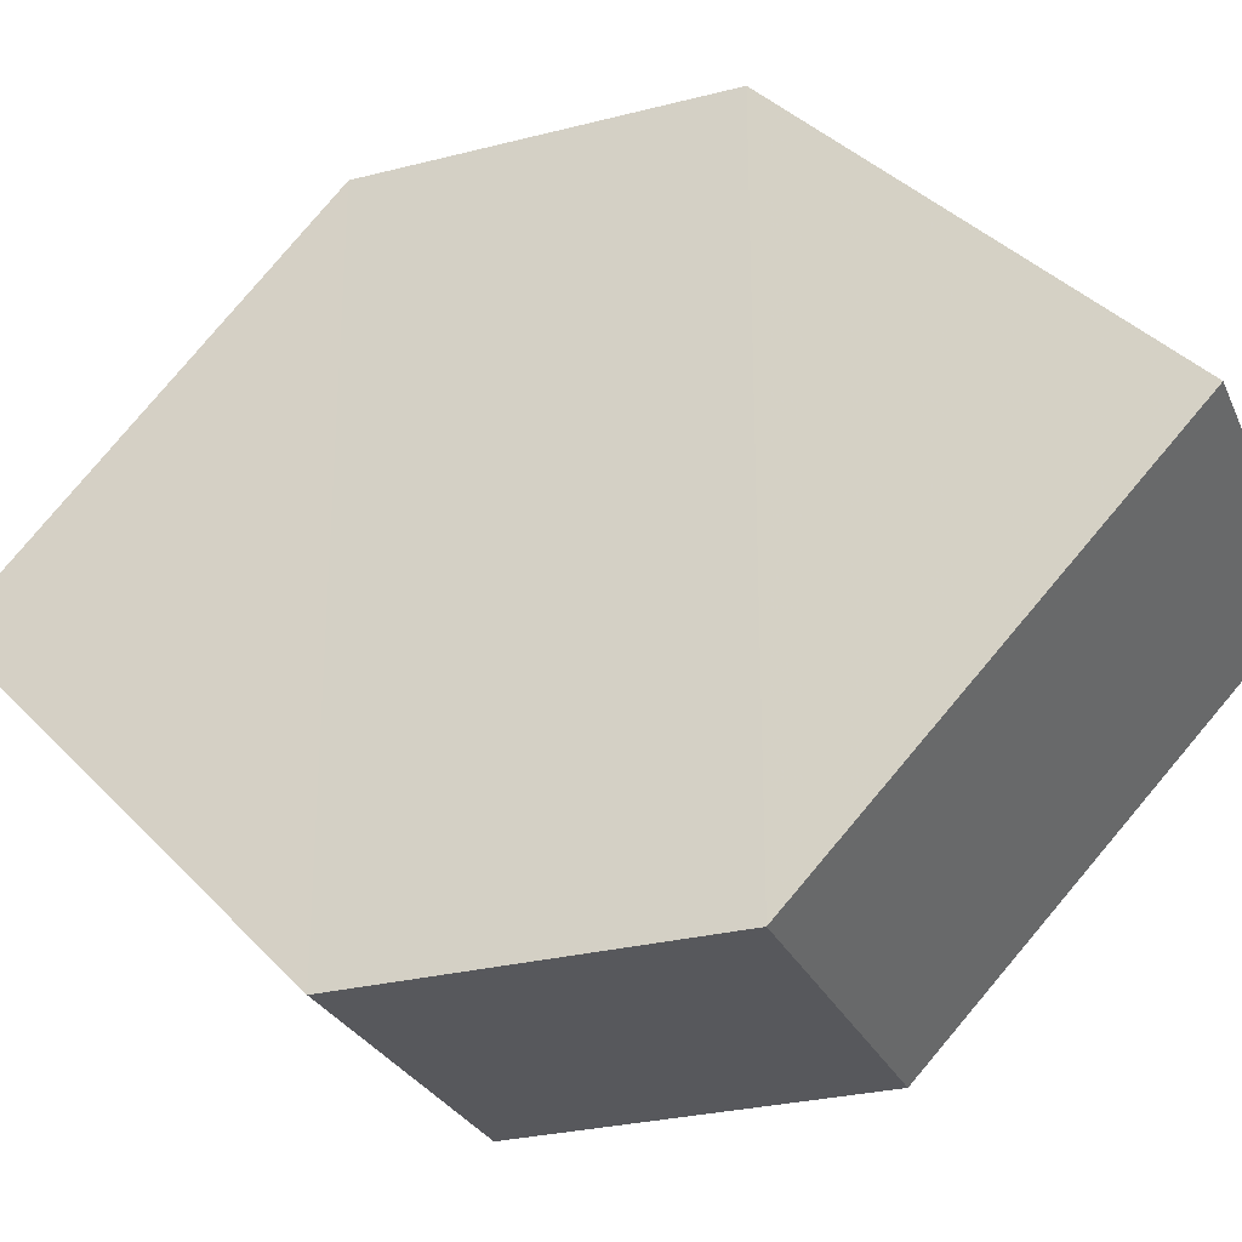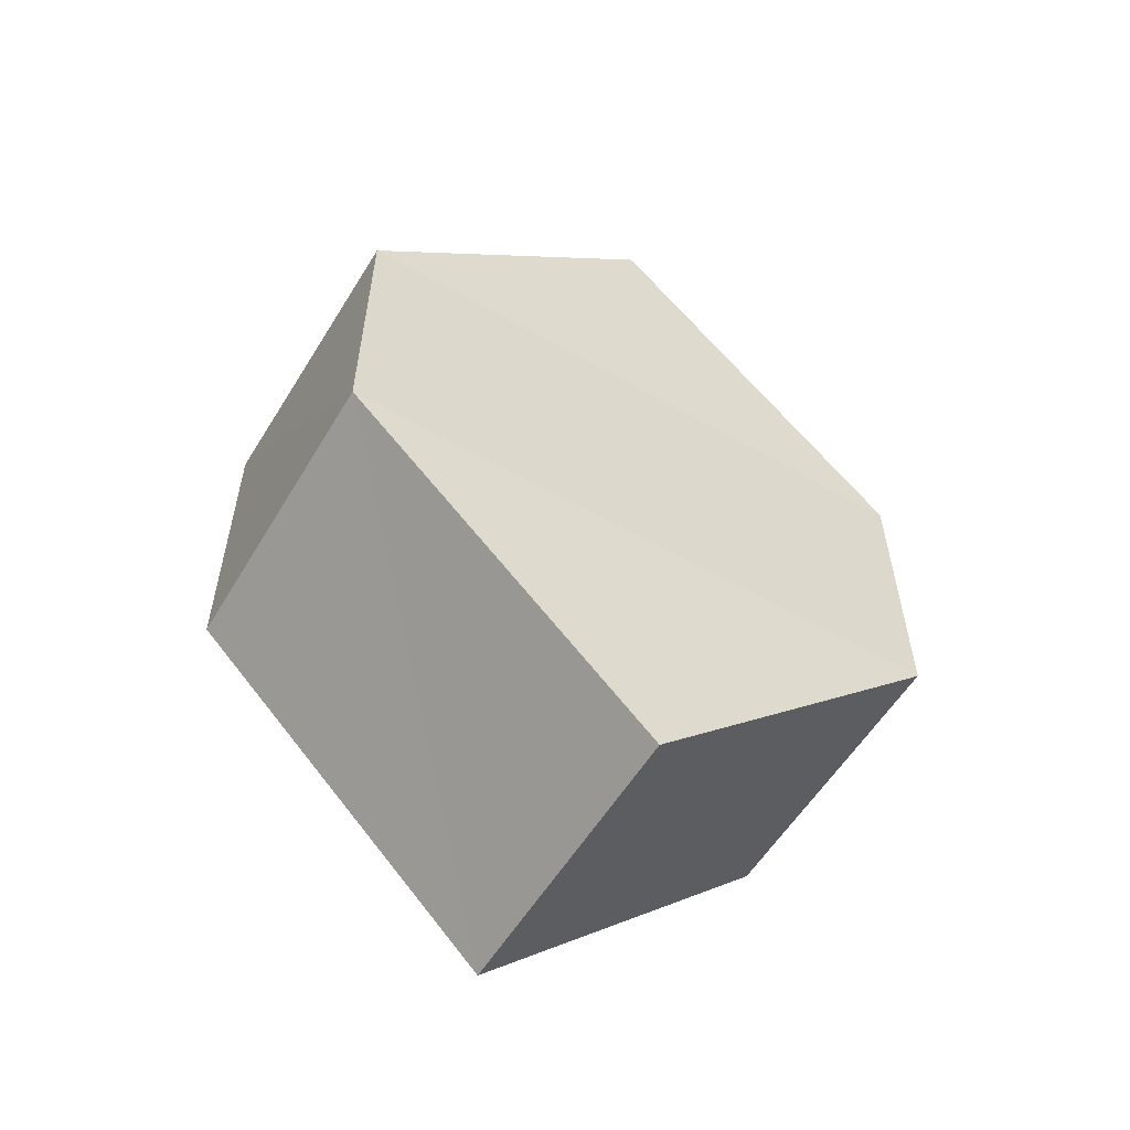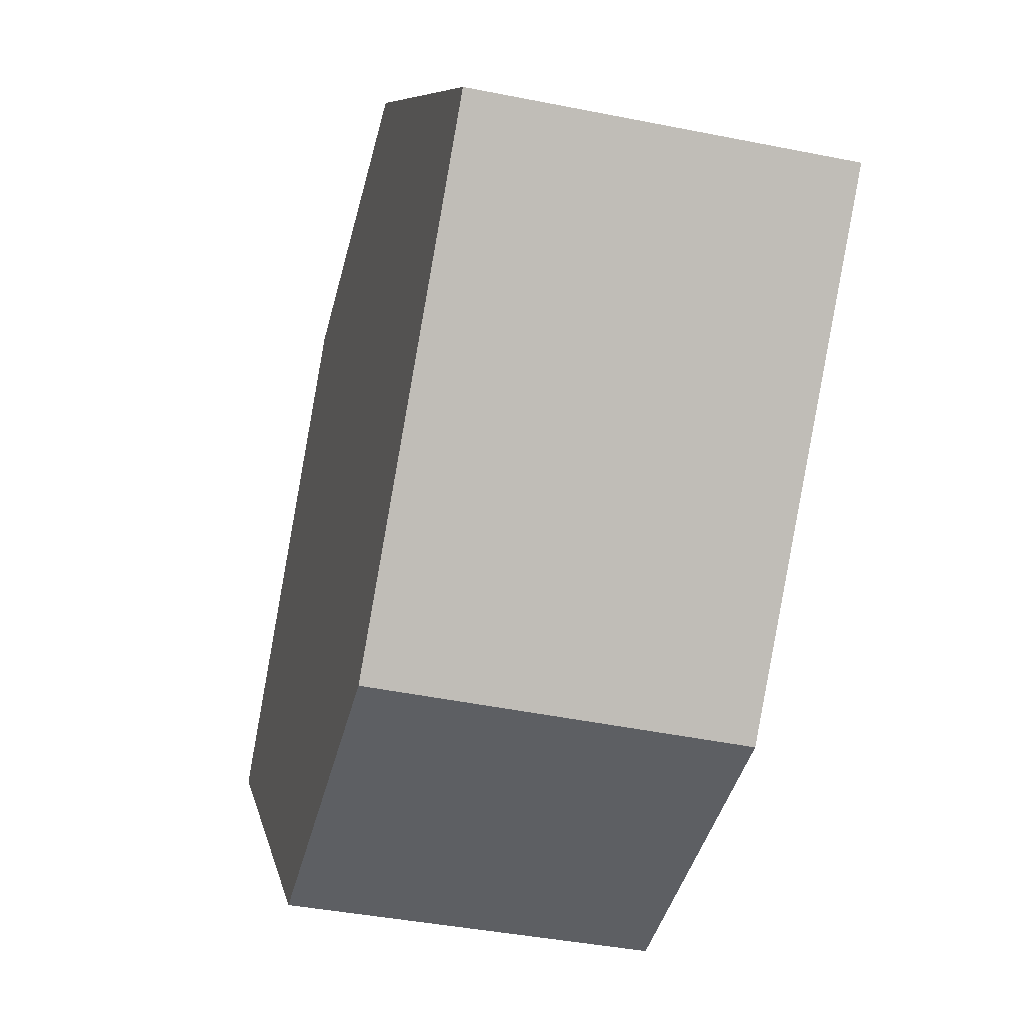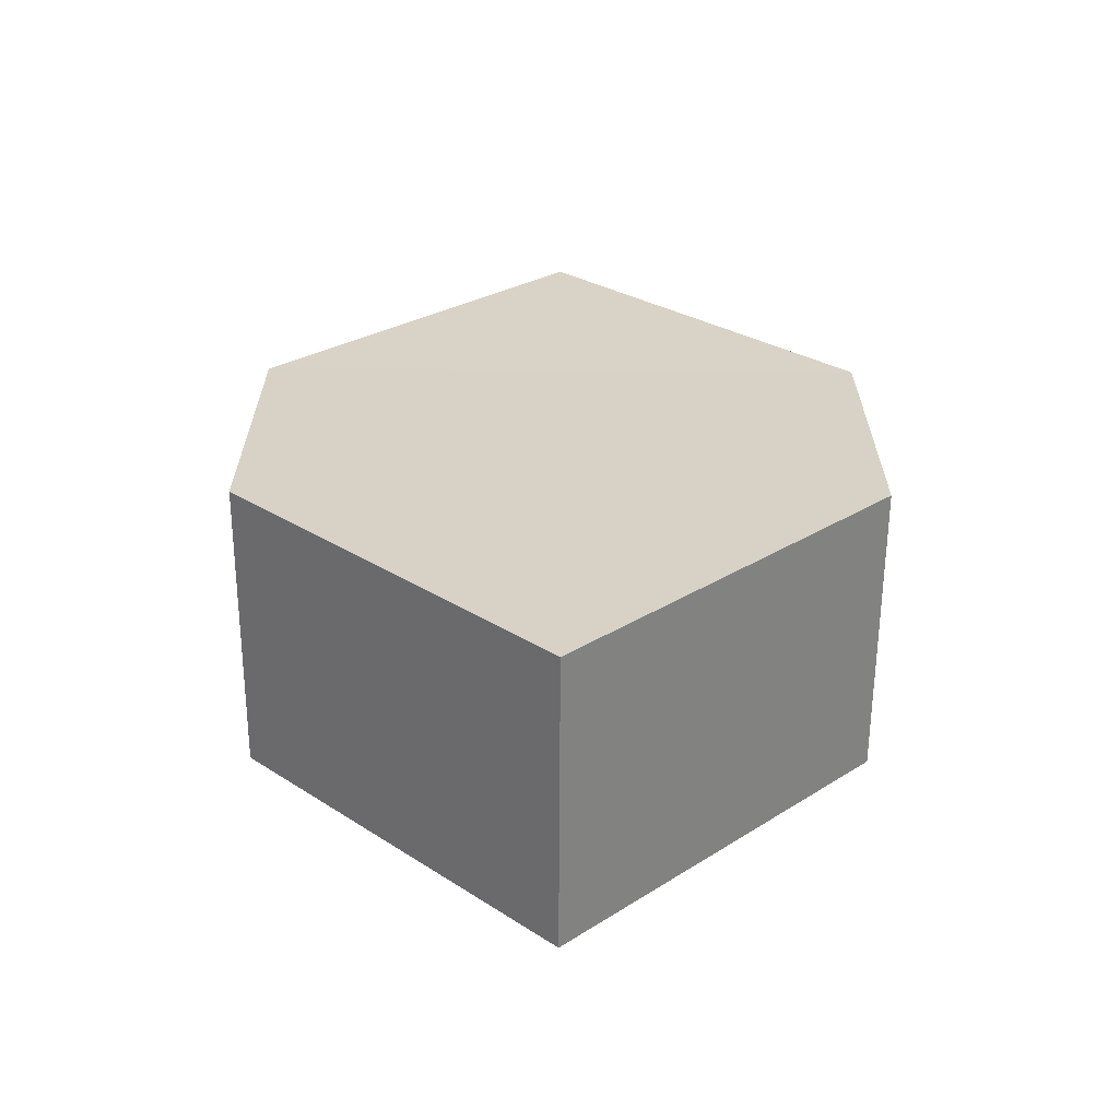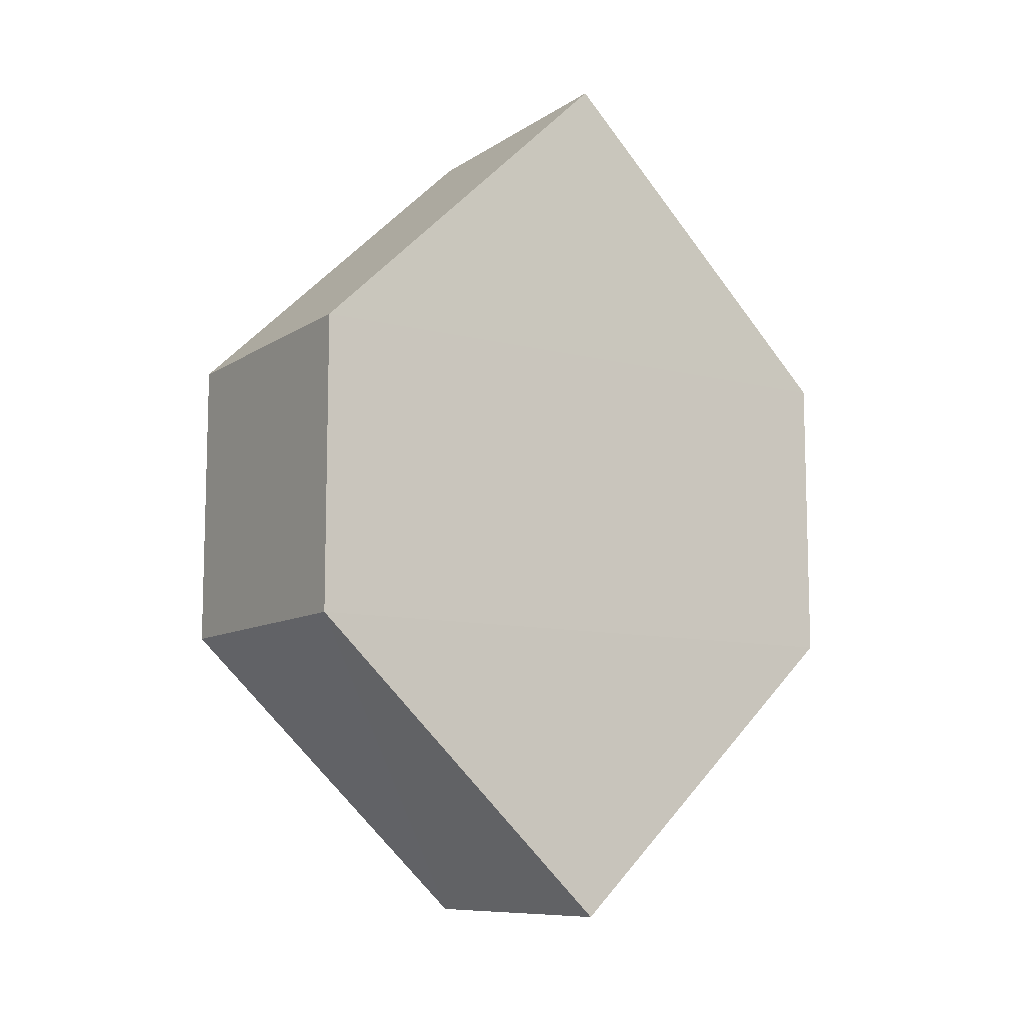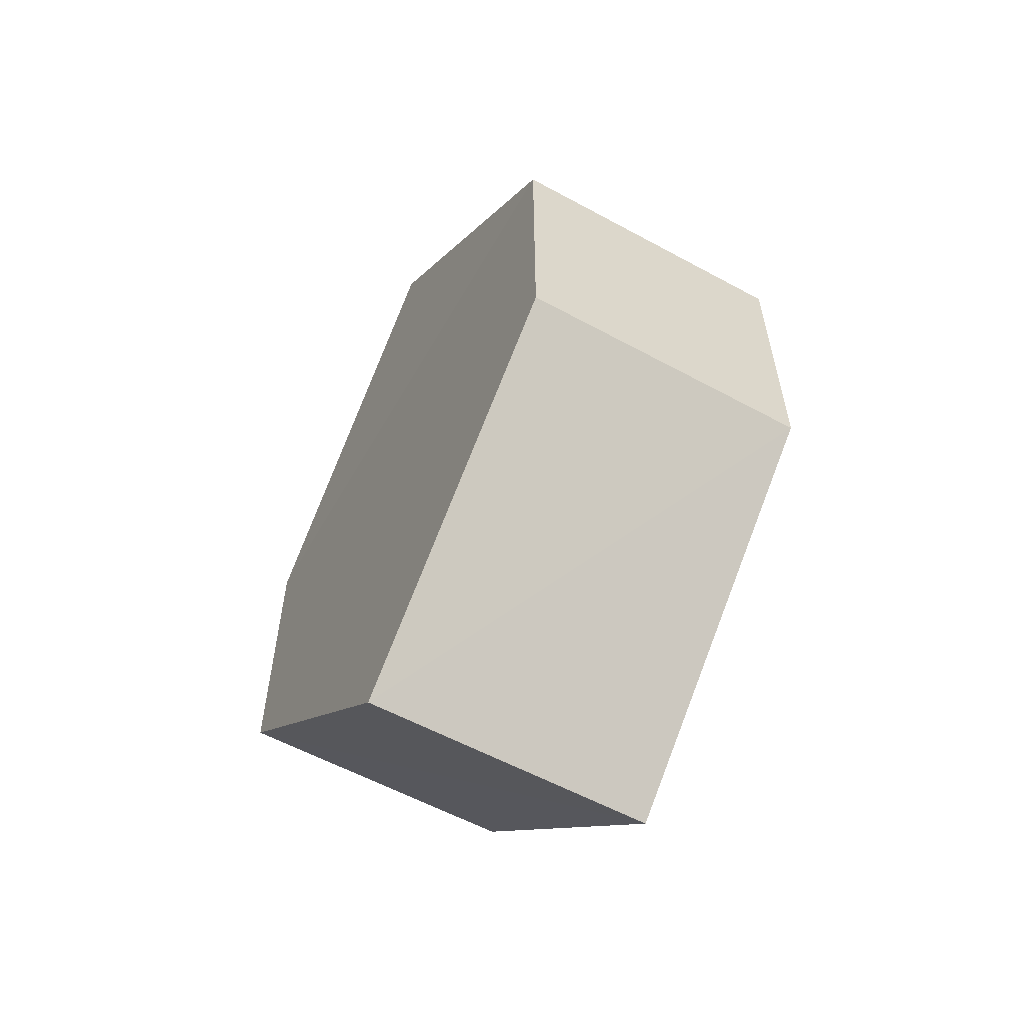
<metadata>
{"format":"obj","ext":"obj","renderer":"f3d","projection":"perspective","resolution":1024,"background":"white","views":[{"elev":-28.5,"azim":111.1,"up":"+Z"},{"elev":-55.9,"azim":59.3,"up":"+Y"},{"elev":-39.9,"azim":165.9,"up":"+Z"},{"elev":-62.0,"azim":-90.3,"up":"+Y"},{"elev":-9.6,"azim":57.3,"up":"+Y"},{"elev":-58.1,"azim":150.6,"up":"+Y"}]}
</metadata>
<code>
o 4768
v 2211 1888 14.01
v 2211 1888 14
v 2211 1888 14
v 2211 1888 13.99
v 2211 1888 14.01
v 2211 1888 14
v 2211 1888 13.99
v 2211 1888 13.99
v 2211 1888 13.99
v 2211 1888 14.01
v 2211 1888 14
v 2211 1888 13.99
v 2211 1888 14
v 2211 1888 14.01
v 2211 1888 14.01
v 2211 1888 14.01
v 2211 1888 14
v 2211 1888 14.01
v 2211 1888 14.01
v 2211 1888 13.99
v 2211 1888 13.99
v 2211 1888 14
v 2211 1888 14
v 2211 1888 14.01
v 2211 1888 14
v 2211 1888 14.01
v 2211 1888 14
v 2211 1888 13.99
v 2211 1888 13.99
v 2211 1888 14
v 2211 1888 13.99
v 2211 1888 14
f 1 2 3
f 4 5 3
f 6 7 4
f 7 8 9
f 10 8 11
f 12 13 11
f 12 14 4
f 14 15 16
f 17 18 10
f 18 5 19
f 20 19 5
f 21 15 22
f 23 20 21
f 24 25 22
f 24 7 26
f 27 14 26
f 20 28 29
f 18 29 28
f 26 28 30
f 31 32 30

</code>
